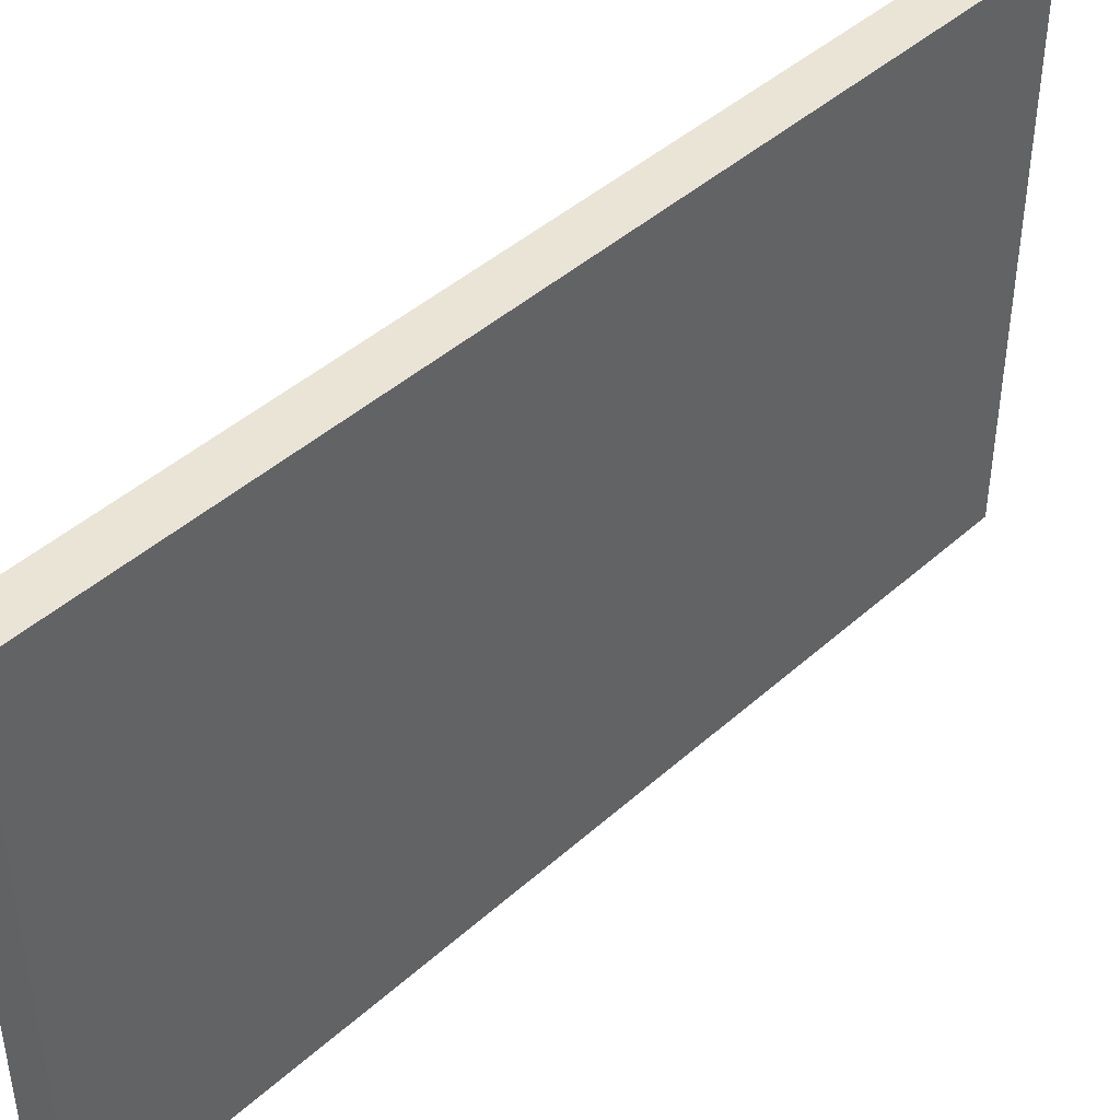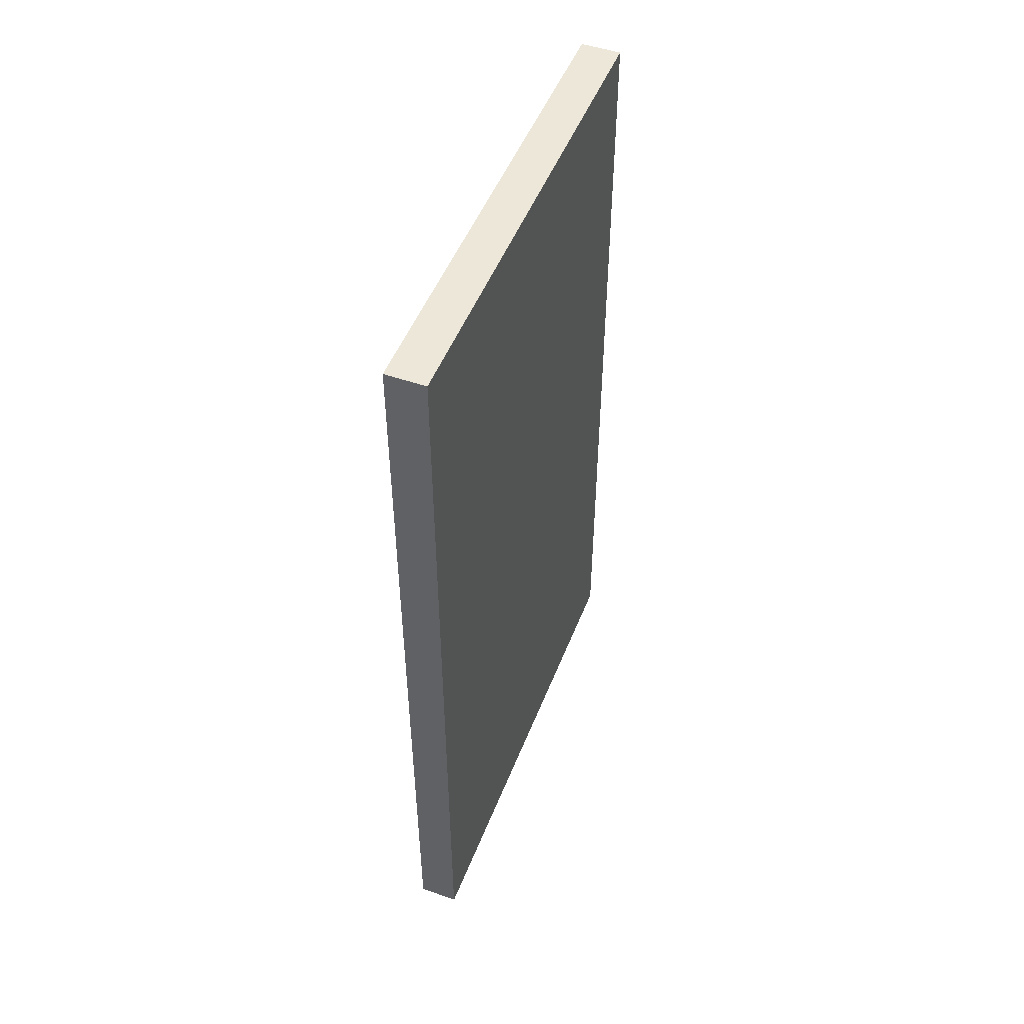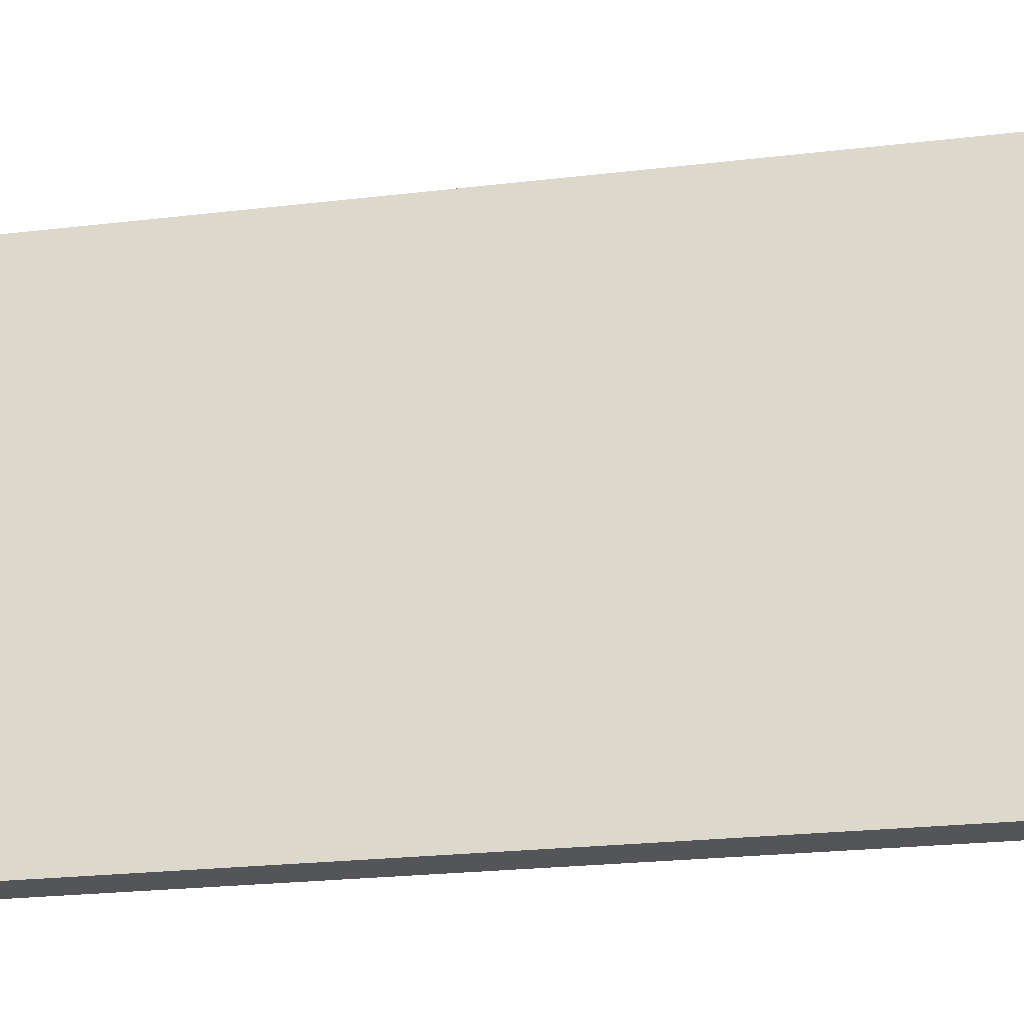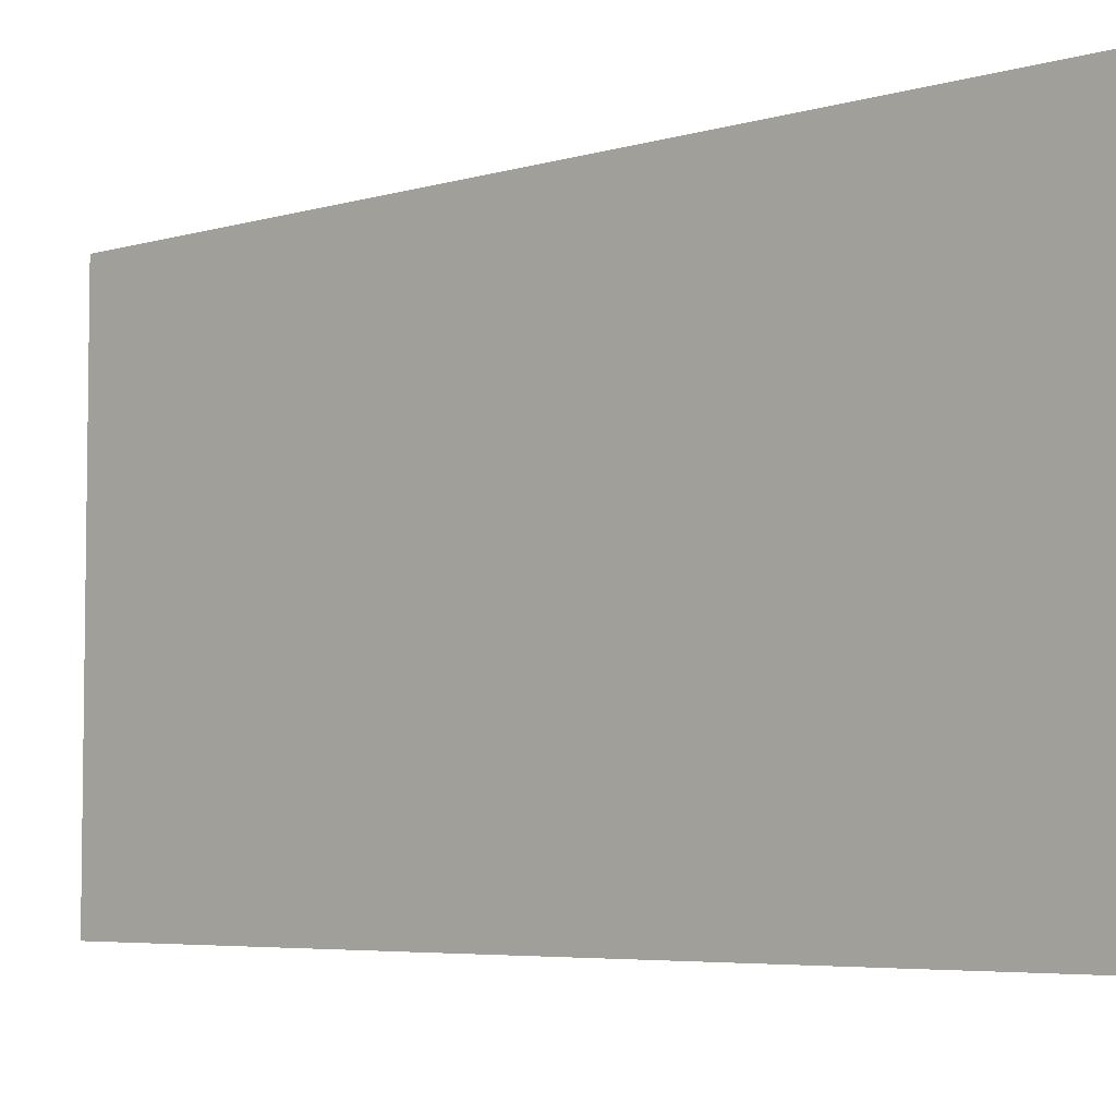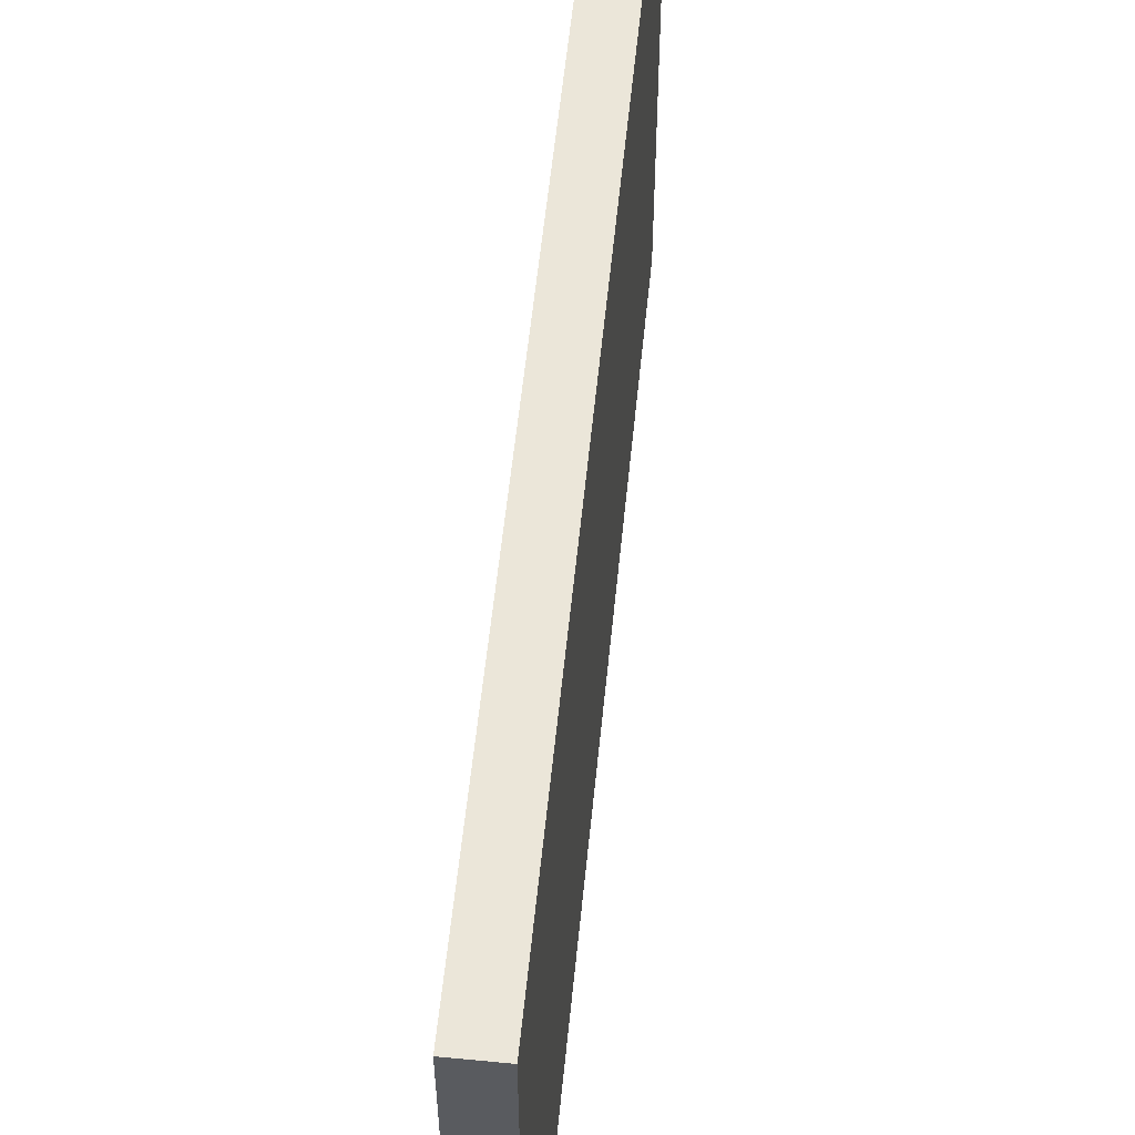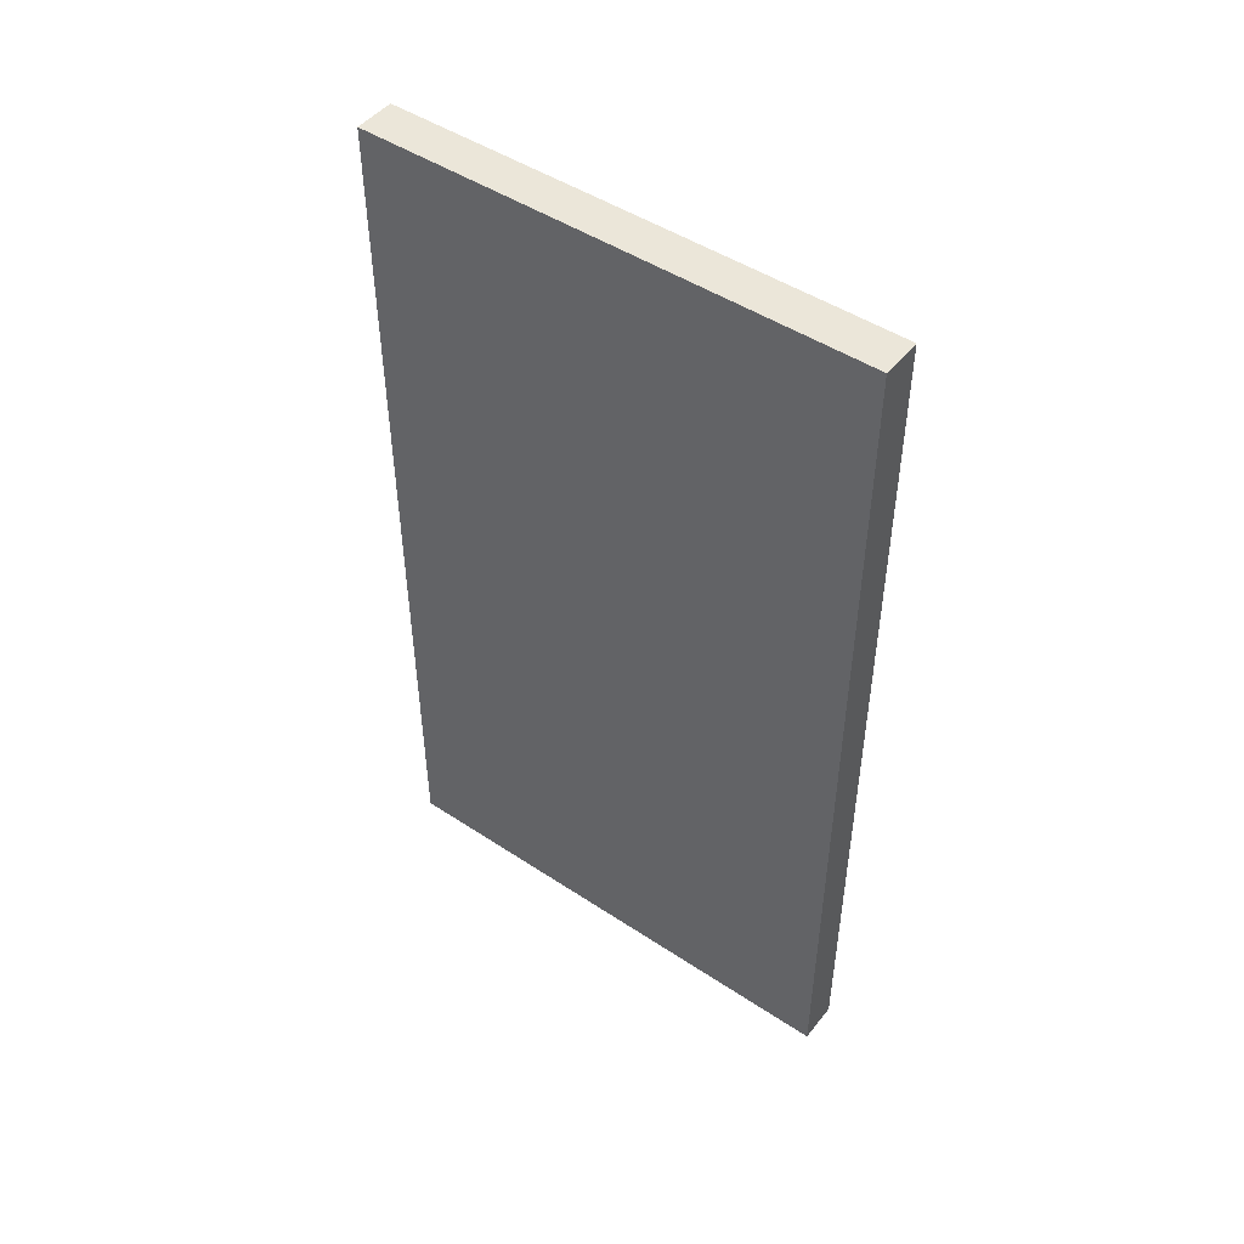
<metadata>
{"format":"obj","ext":"obj","renderer":"f3d","projection":"perspective","resolution":1024,"background":"white","views":[{"elev":43.6,"azim":43.5,"up":"+Z"},{"elev":49.8,"azim":21.0,"up":"+Y"},{"elev":-24.0,"azim":-78.9,"up":"+Z"},{"elev":-5.2,"azim":-47.4,"up":"+Z"},{"elev":57.0,"azim":5.7,"up":"+Z"},{"elev":47.9,"azim":-53.4,"up":"+Y"}]}
</metadata>
<code>
g default
v 94.84 0.7767 -63.11
v 100 0.7767 -63.11
v 94.84 114.9 -63.11
v 100 114.9 -63.11
v 94.84 114.9 -126.9
v 100 114.9 -126.9
v 94.84 0.7767 -126.9
v 100 0.7767 -126.9
g door building_group
f 1 2 4 3
f 3 4 6 5
f 5 6 8 7
f 7 8 2 1
f 2 8 6 4
f 7 1 3 5

</code>
